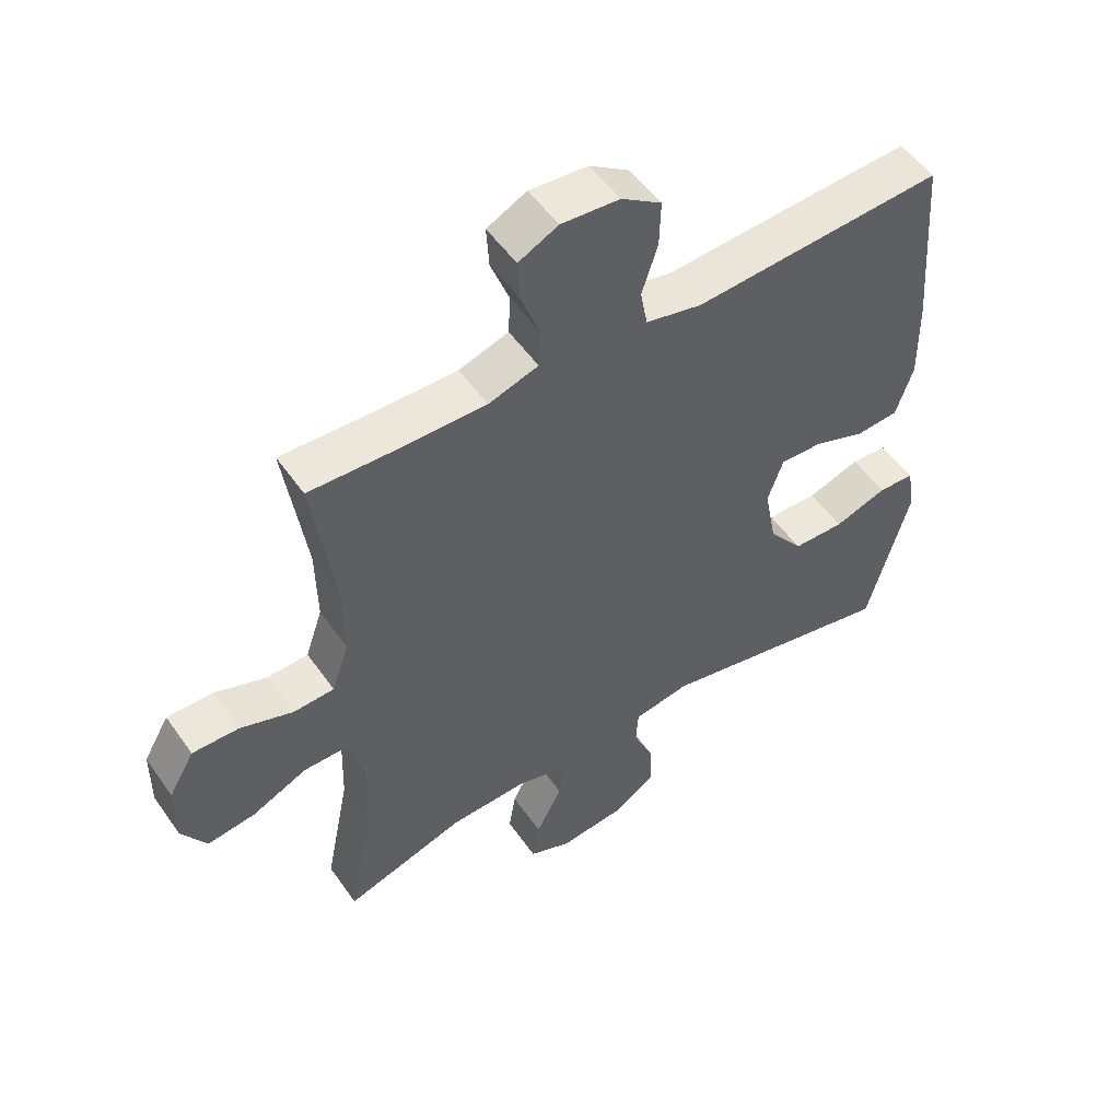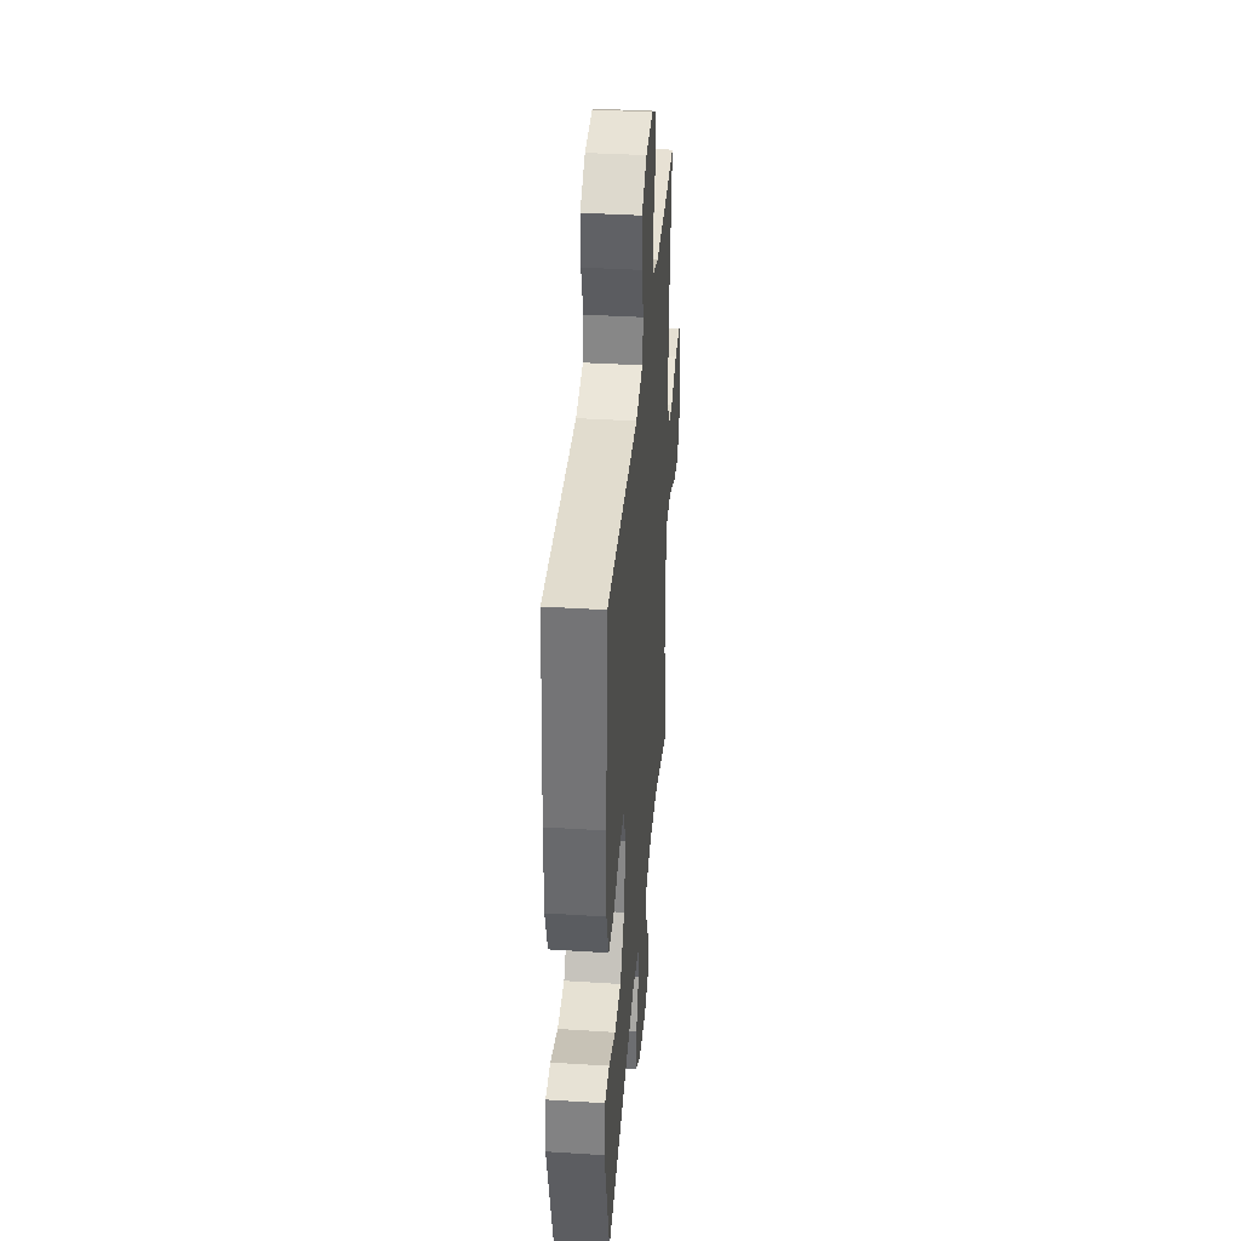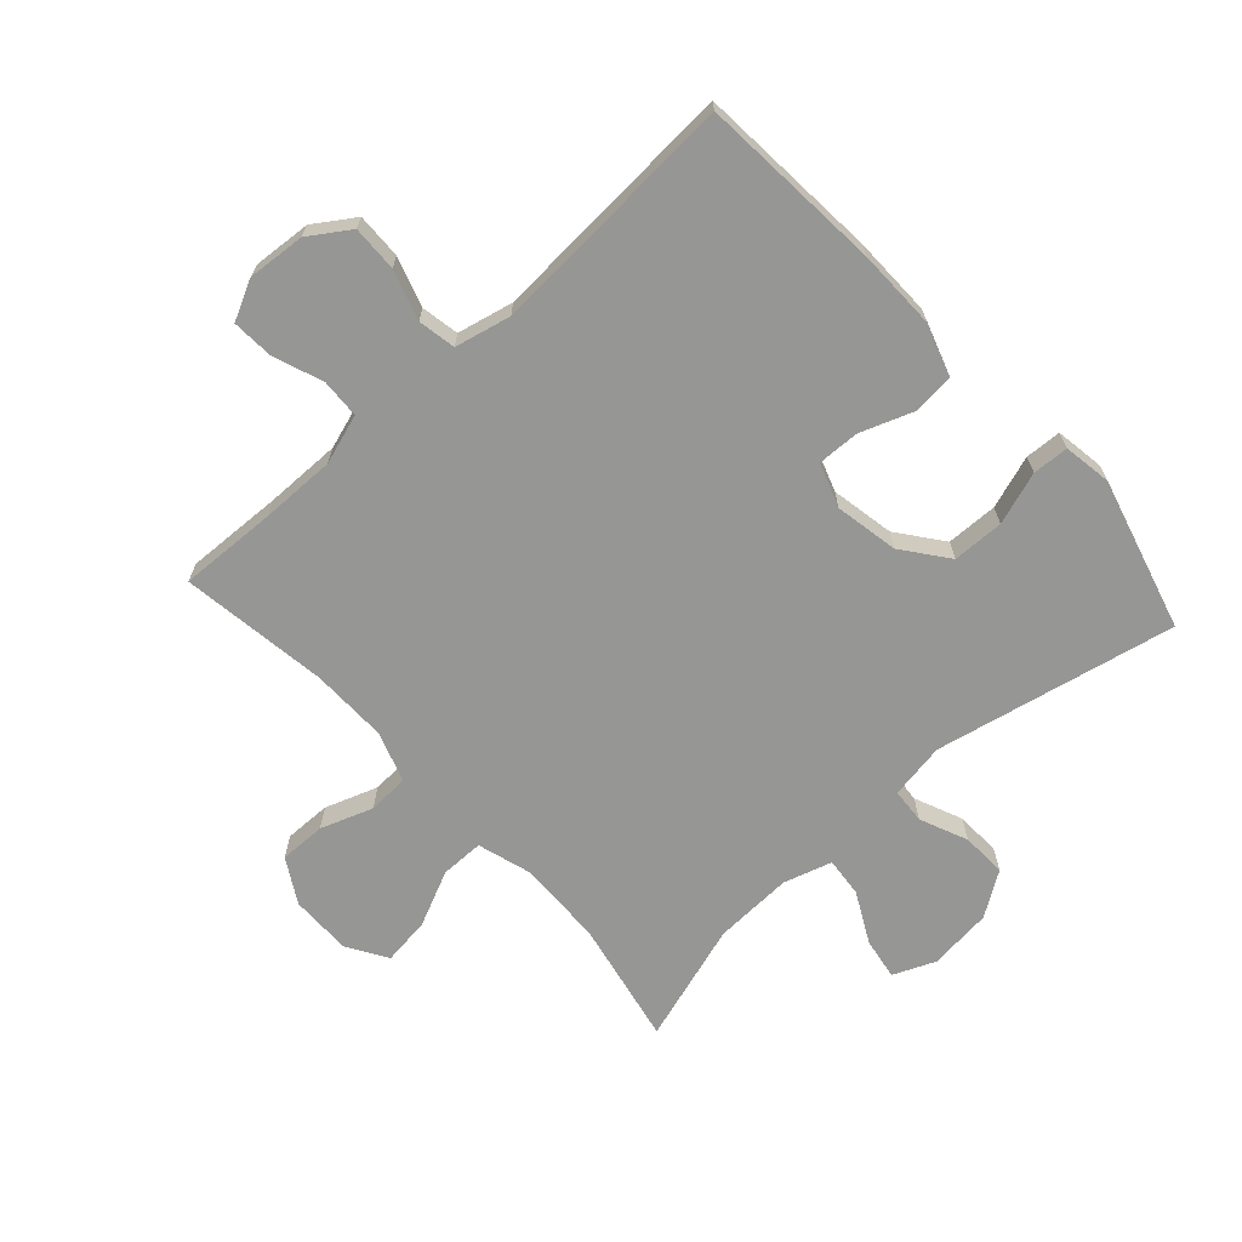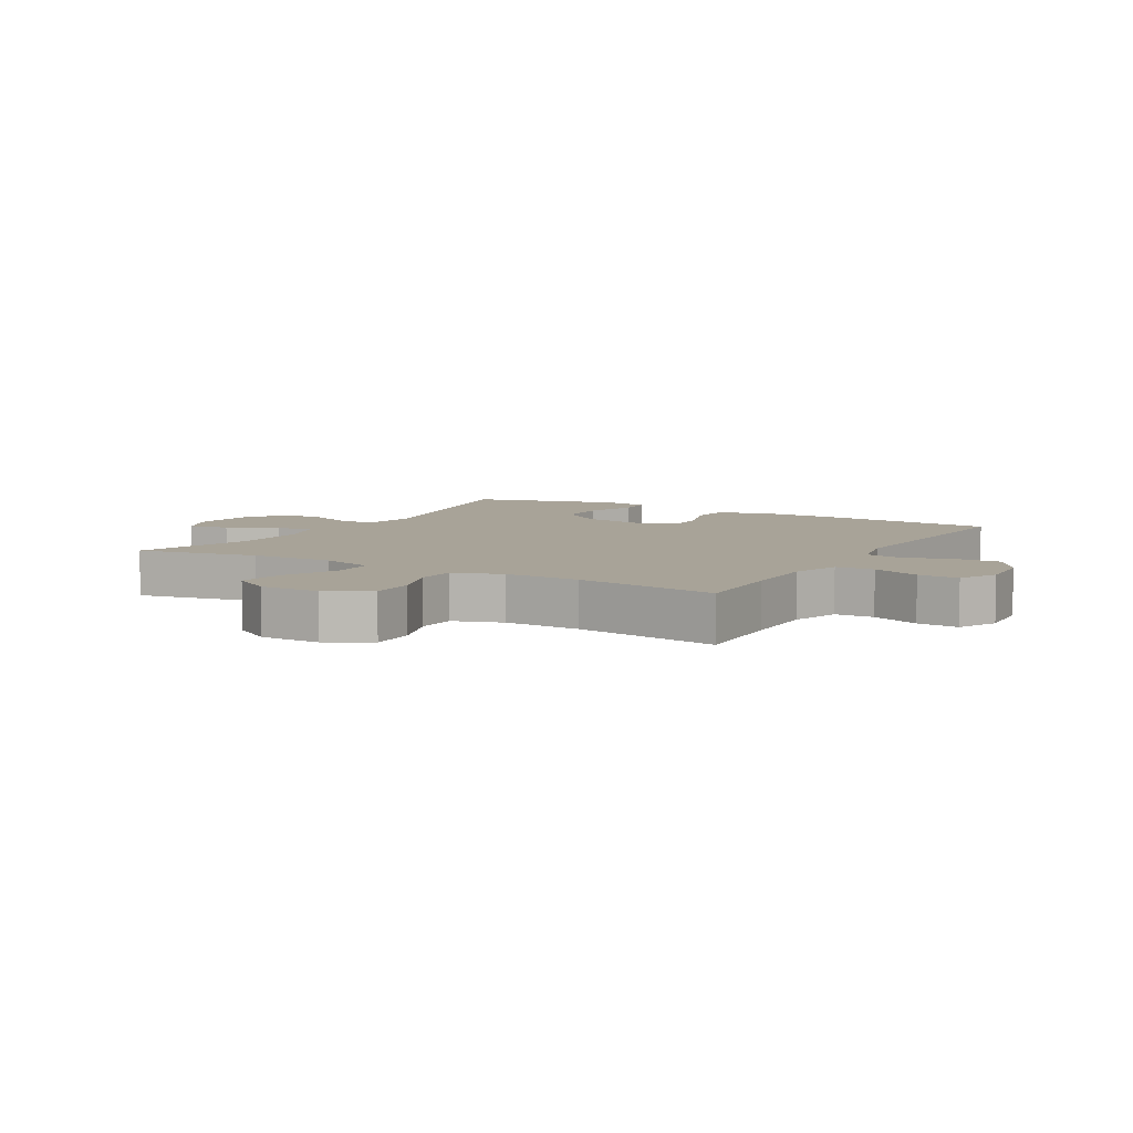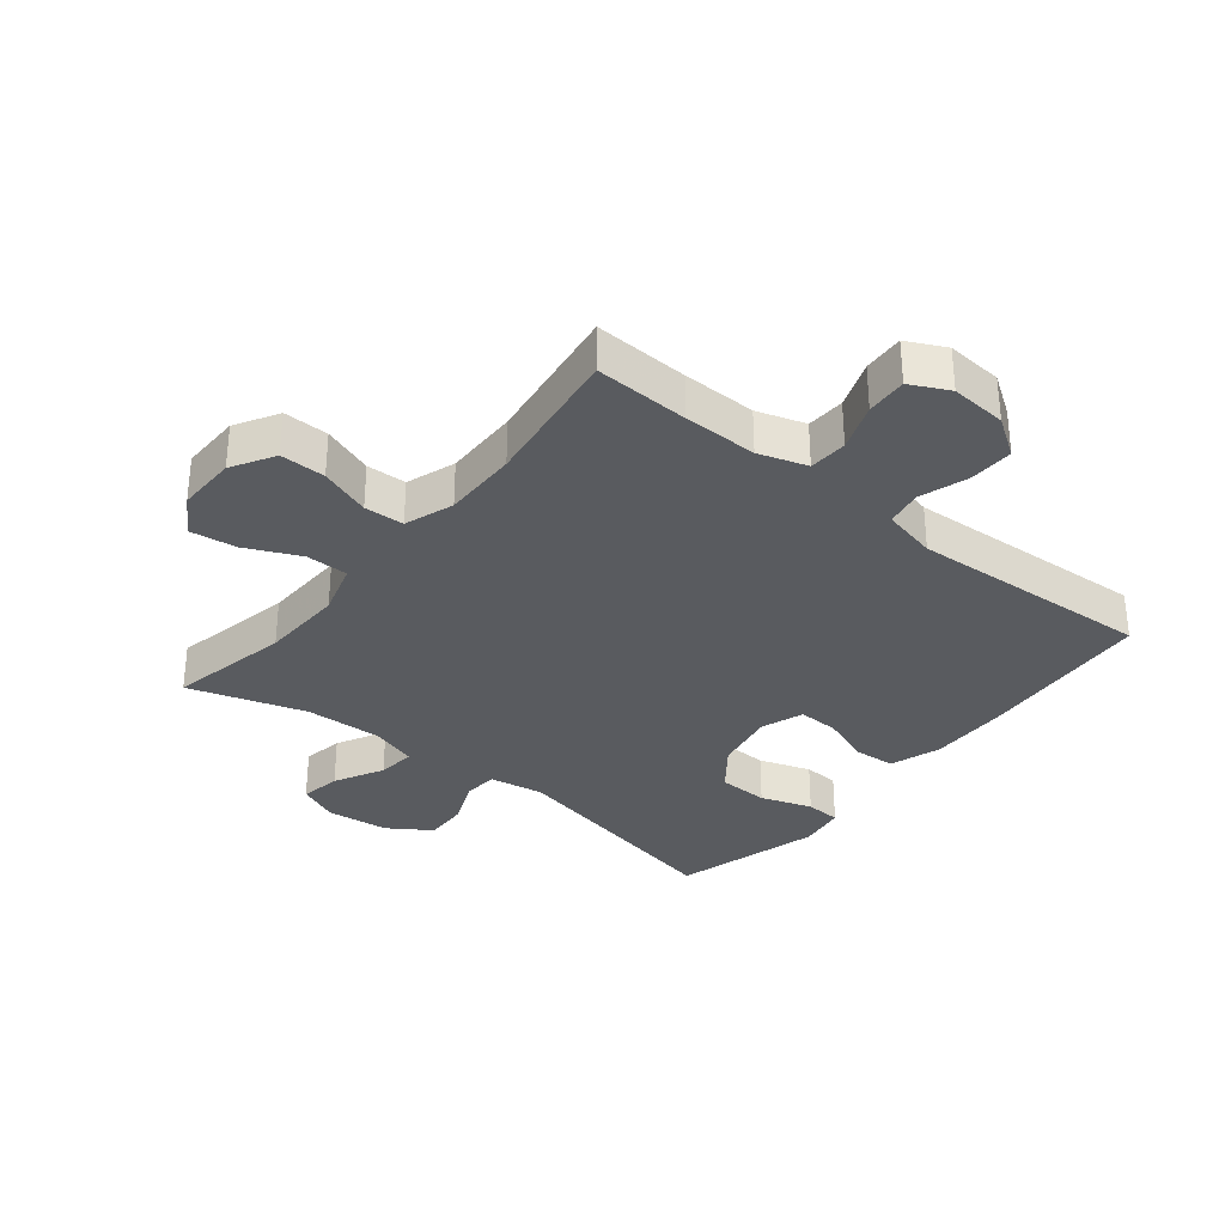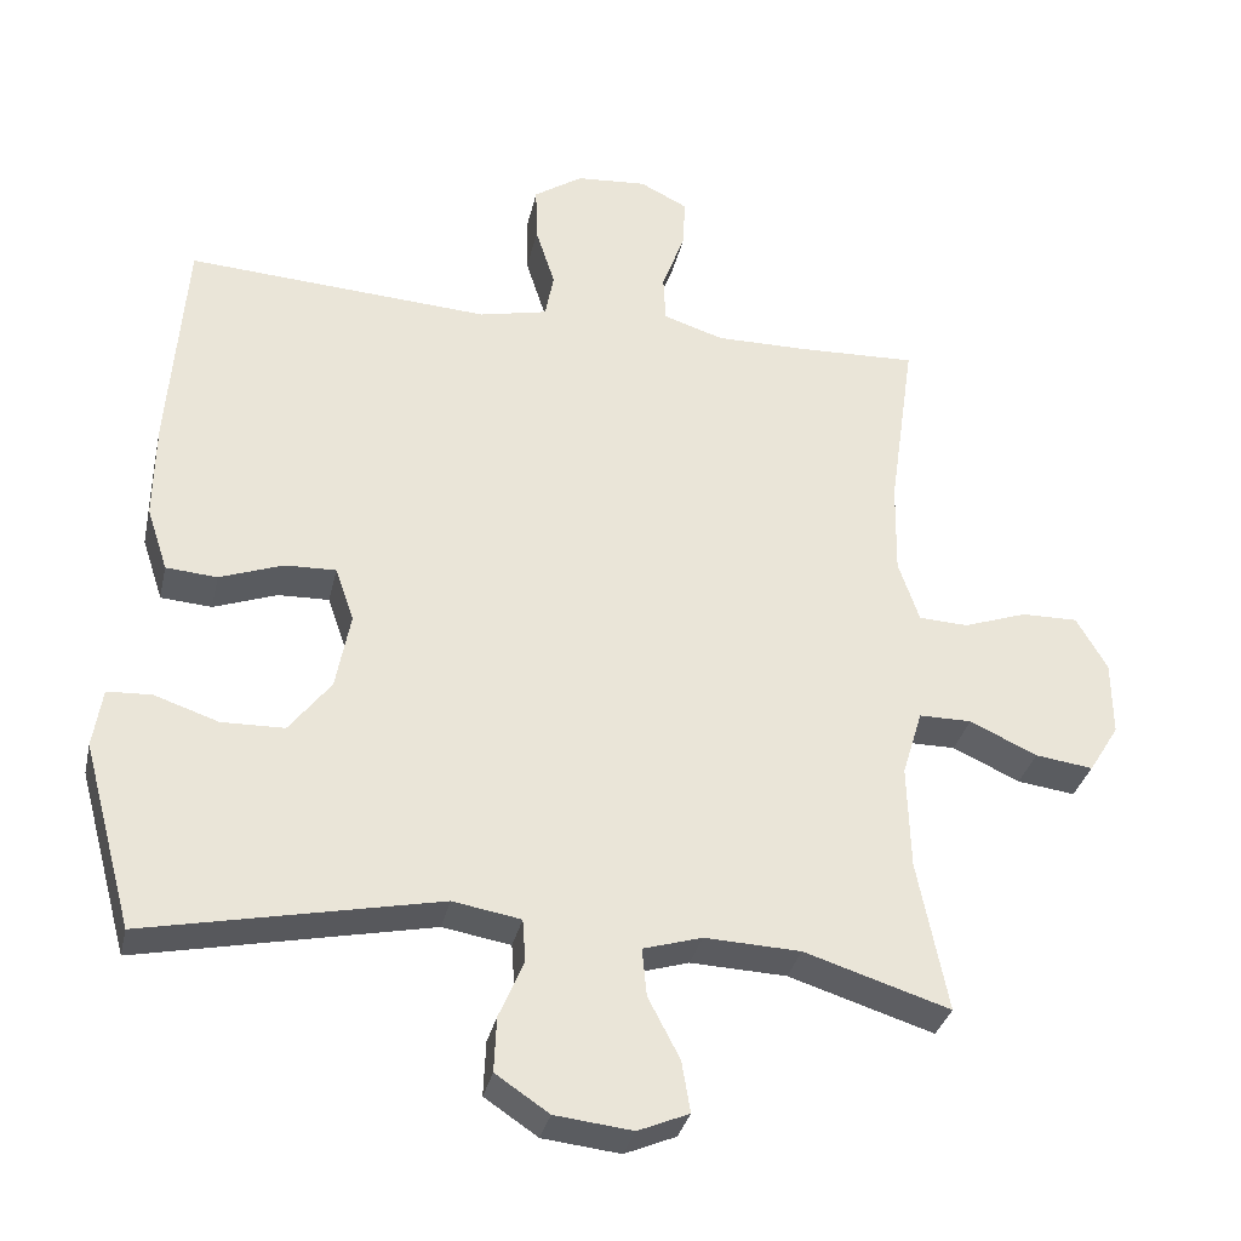
<metadata>
{"format":"obj","ext":"obj","renderer":"f3d","projection":"perspective","resolution":1024,"background":"white","views":[{"elev":52.5,"azim":-34.1,"up":"+Z"},{"elev":37.5,"azim":94.7,"up":"+Z"},{"elev":-67.7,"azim":42.2,"up":"+Y"},{"elev":6.9,"azim":-59.7,"up":"+Y"},{"elev":-32.6,"azim":-39.0,"up":"+Y"},{"elev":-32.9,"azim":167.5,"up":"+Z"}]}
</metadata>
<code>
v 0.5 0.07 0.5
v 0.522 0.07 0.213
v 0.524 0.07 0.086
v 0.497 0.07 0.004
v 0.431 0.07 -0.001
v 0.349 0.07 0.029
v 0.283 0.07 0.031
v 0.259 0.07 -0.038
v 0.278 0.07 -0.138
v 0.332 0.07 -0.208
v 0.413 0.07 -0.21
v 0.496 0.07 -0.182
v 0.553 0.07 -0.185
v 0.565 0.07 -0.261
v 0.5 0.07 -0.5
v 0.122 0.07 -0.421
v 0.034 0.07 -0.436
v 0.03 0.07 -0.491
v 0.062 0.07 -0.566
v 0.065 0.07 -0.637
v -0.004 0.07 -0.683
v -0.104 0.07 -0.694
v -0.17 0.07 -0.666
v -0.159 0.07 -0.6
v -0.118 0.07 -0.521
v -0.112 0.07 -0.459
v -0.188 0.07 -0.436
v -0.312 0.07 -0.441
v -0.5 0.07 -0.5
v -0.461 0.07 -0.304
v -0.457 0.07 -0.17
v -0.483 0.07 -0.084
v -0.551 0.07 -0.084
v -0.638 0.07 -0.124
v -0.713 0.07 -0.134
v -0.752 0.07 -0.071
v -0.751 0.07 0.026
v -0.711 0.07 0.095
v -0.638 0.07 0.094
v -0.556 0.07 0.065
v -0.492 0.07 0.068
v -0.465 0.07 0.147
v -0.467 0.07 0.268
v -0.5 0.07 0.5
v -0.347 0.07 0.494
v -0.228 0.07 0.493
v -0.15 0.07 0.518
v -0.147 0.07 0.58
v -0.176 0.07 0.657
v -0.18 0.07 0.723
v -0.118 0.07 0.754
v -0.027 0.07 0.747
v 0.036 0.07 0.705
v 0.034 0.07 0.633
v 0.009 0.07 0.555
v 0.02 0.07 0.496
v 0.108 0.07 0.476
v 0.5 0 0.5
v 0.522 0 0.213
v 0.524 0 0.086
v 0.497 0 0.004
v 0.431 0 -0.001
v 0.349 0 0.029
v 0.283 0 0.031
v 0.259 0 -0.038
v 0.278 0 -0.138
v 0.332 0 -0.208
v 0.413 0 -0.21
v 0.496 0 -0.182
v 0.553 0 -0.185
v 0.565 0 -0.261
v 0.5 0 -0.5
v 0.122 0 -0.421
v 0.034 0 -0.436
v 0.03 0 -0.491
v 0.062 0 -0.566
v 0.065 0 -0.637
v -0.004 0 -0.683
v -0.104 0 -0.694
v -0.17 0 -0.666
v -0.159 0 -0.6
v -0.118 0 -0.521
v -0.112 0 -0.459
v -0.188 0 -0.436
v -0.312 0 -0.441
v -0.5 0 -0.5
v -0.461 0 -0.304
v -0.457 0 -0.17
v -0.483 0 -0.084
v -0.551 0 -0.084
v -0.638 0 -0.124
v -0.713 0 -0.134
v -0.752 0 -0.071
v -0.751 0 0.026
v -0.711 0 0.095
v -0.638 0 0.094
v -0.556 0 0.065
v -0.492 0 0.068
v -0.465 0 0.147
v -0.467 0 0.268
v -0.5 0 0.5
v -0.347 0 0.494
v -0.228 0 0.493
v -0.15 0 0.518
v -0.147 0 0.58
v -0.176 0 0.657
v -0.18 0 0.723
v -0.118 0 0.754
v -0.027 0 0.747
v 0.036 0 0.705
v 0.034 0 0.633
v 0.009 0 0.555
v 0.02 0 0.496
v 0.108 0 0.476
f 52 53 54 55
f 52 55 56
f 51 52 56
f 48 49 50 51
f 47 48 51 56
f 46 47 56 57
f 43 44 45
f 42 43 45 46
f 41 42 46 57
f 37 38 39 40
f 37 40 41
f 36 37 41
f 33 34 35 36
f 32 33 36 41
f 31 32 41 57
f 28 29 30
f 27 28 30 31
f 26 27 31 57
f 22 23 24 25
f 18 19 20 21
f 17 18 21 22
f 13 14 15 16
f 11 12 13 16
f 10 11 16 17
f 9 10 17
f 8 9 17
f 7 8 17
f 3 4 5 6
f 3 6 7
f 2 3 7
f 1 2 7
f 22 25 26 57
f 17 22 57
f 1 7 17 57
f 112 111 110 109
f 113 112 109
f 113 109 108
f 108 107 106 105
f 113 108 105 104
f 114 113 104 103
f 102 101 100
f 103 102 100 99
f 114 103 99 98
f 97 96 95 94
f 98 97 94
f 98 94 93
f 93 92 91 90
f 98 93 90 89
f 114 98 89 88
f 87 86 85
f 88 87 85 84
f 114 88 84 83
f 82 81 80 79
f 78 77 76 75
f 79 78 75 74
f 73 72 71 70
f 73 70 69 68
f 74 73 68 67
f 74 67 66
f 74 66 65
f 74 65 64
f 63 62 61 60
f 64 63 60
f 64 60 59
f 64 59 58
f 114 83 82 79
f 114 79 74
f 114 74 64 58
f 1 58 59 2
f 2 59 60 3
f 3 60 61 4
f 4 61 62 5
f 5 62 63 6
f 6 63 64 7
f 7 64 65 8
f 8 65 66 9
f 9 66 67 10
f 10 67 68 11
f 11 68 69 12
f 12 69 70 13
f 13 70 71 14
f 14 71 72 15
f 15 72 73 16
f 16 73 74 17
f 17 74 75 18
f 18 75 76 19
f 19 76 77 20
f 20 77 78 21
f 21 78 79 22
f 22 79 80 23
f 23 80 81 24
f 24 81 82 25
f 25 82 83 26
f 26 83 84 27
f 27 84 85 28
f 28 85 86 29
f 29 86 87 30
f 30 87 88 31
f 31 88 89 32
f 32 89 90 33
f 33 90 91 34
f 34 91 92 35
f 35 92 93 36
f 36 93 94 37
f 37 94 95 38
f 38 95 96 39
f 39 96 97 40
f 40 97 98 41
f 41 98 99 42
f 42 99 100 43
f 43 100 101 44
f 44 101 102 45
f 45 102 103 46
f 46 103 104 47
f 47 104 105 48
f 48 105 106 49
f 49 106 107 50
f 50 107 108 51
f 51 108 109 52
f 52 109 110 53
f 53 110 111 54
f 54 111 112 55
f 55 112 113 56
f 56 113 114 57
f 57 114 58 1

</code>
